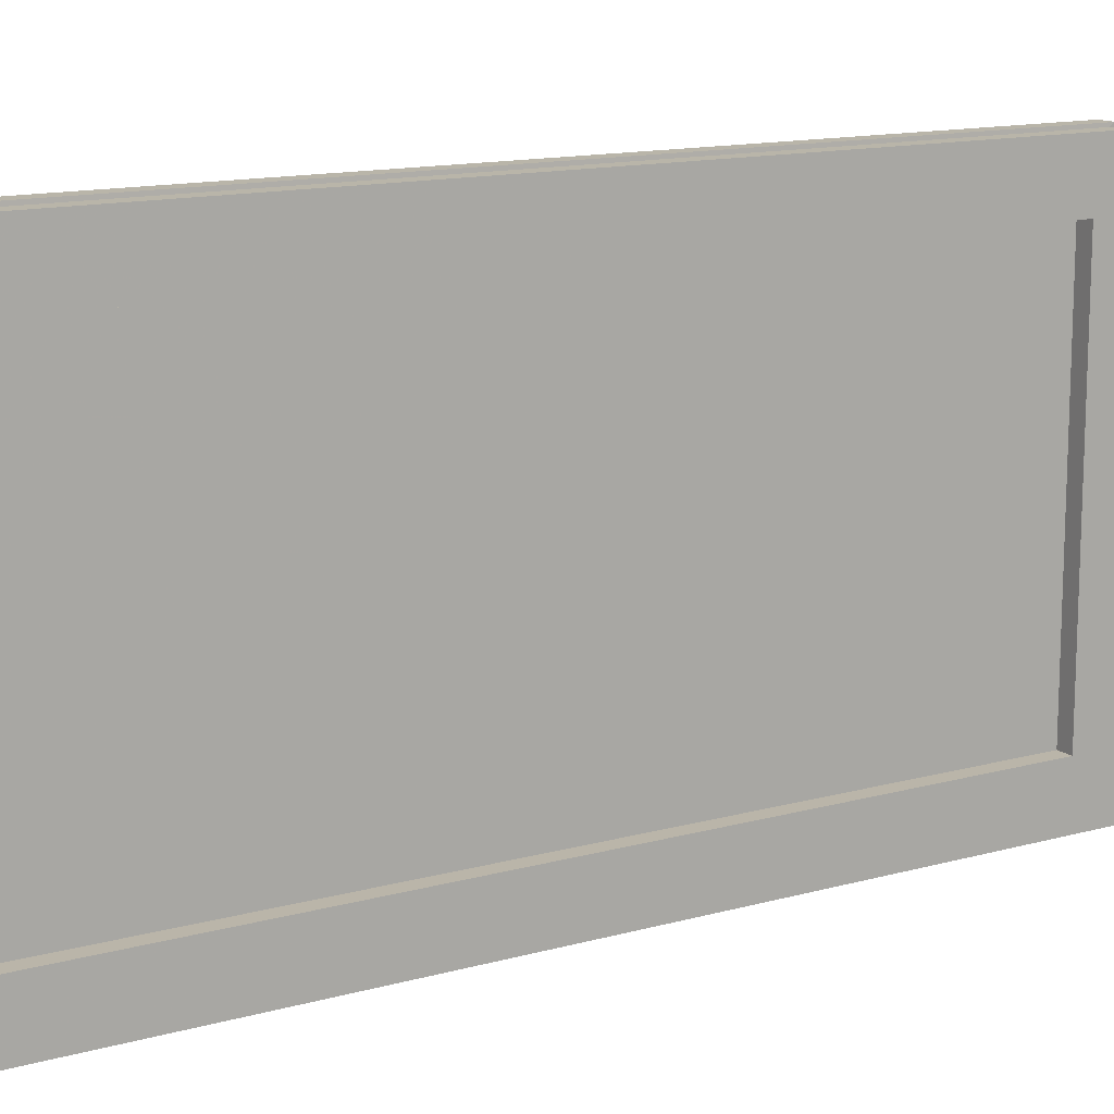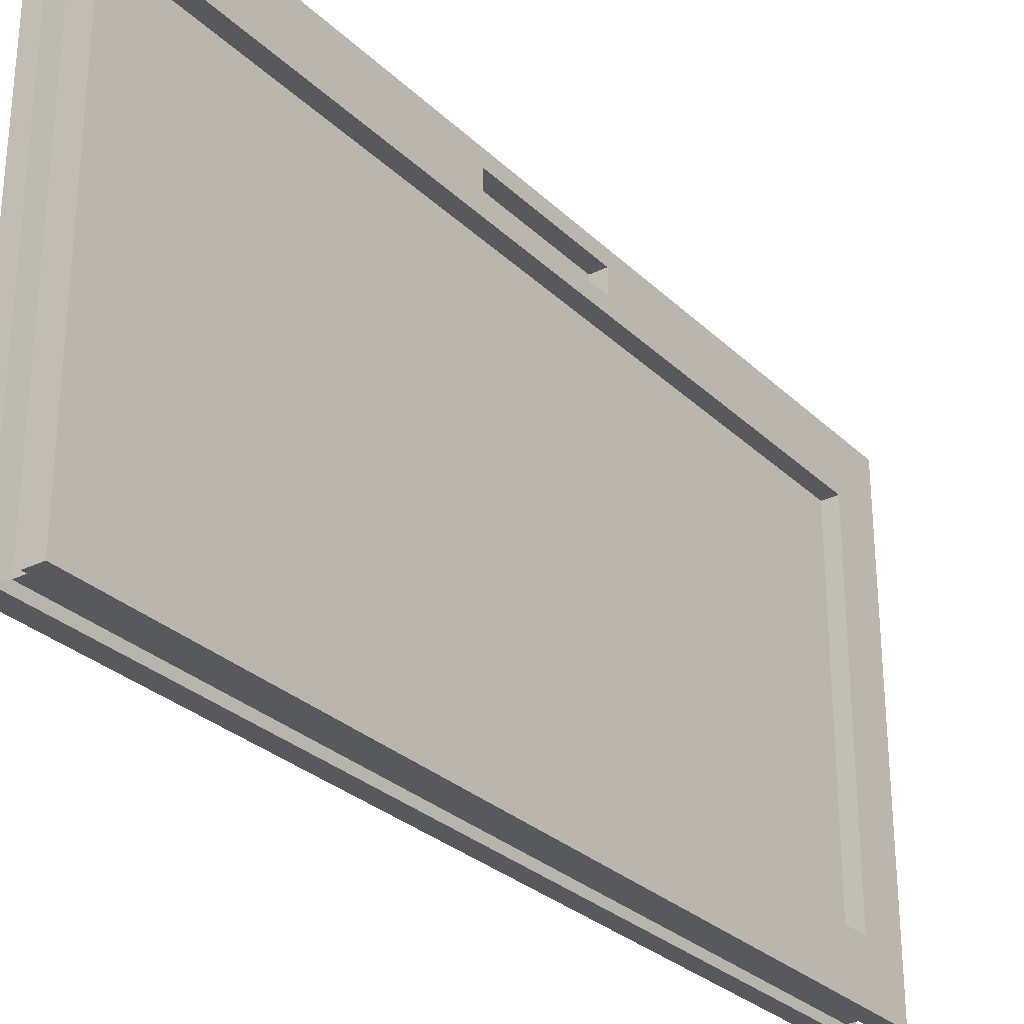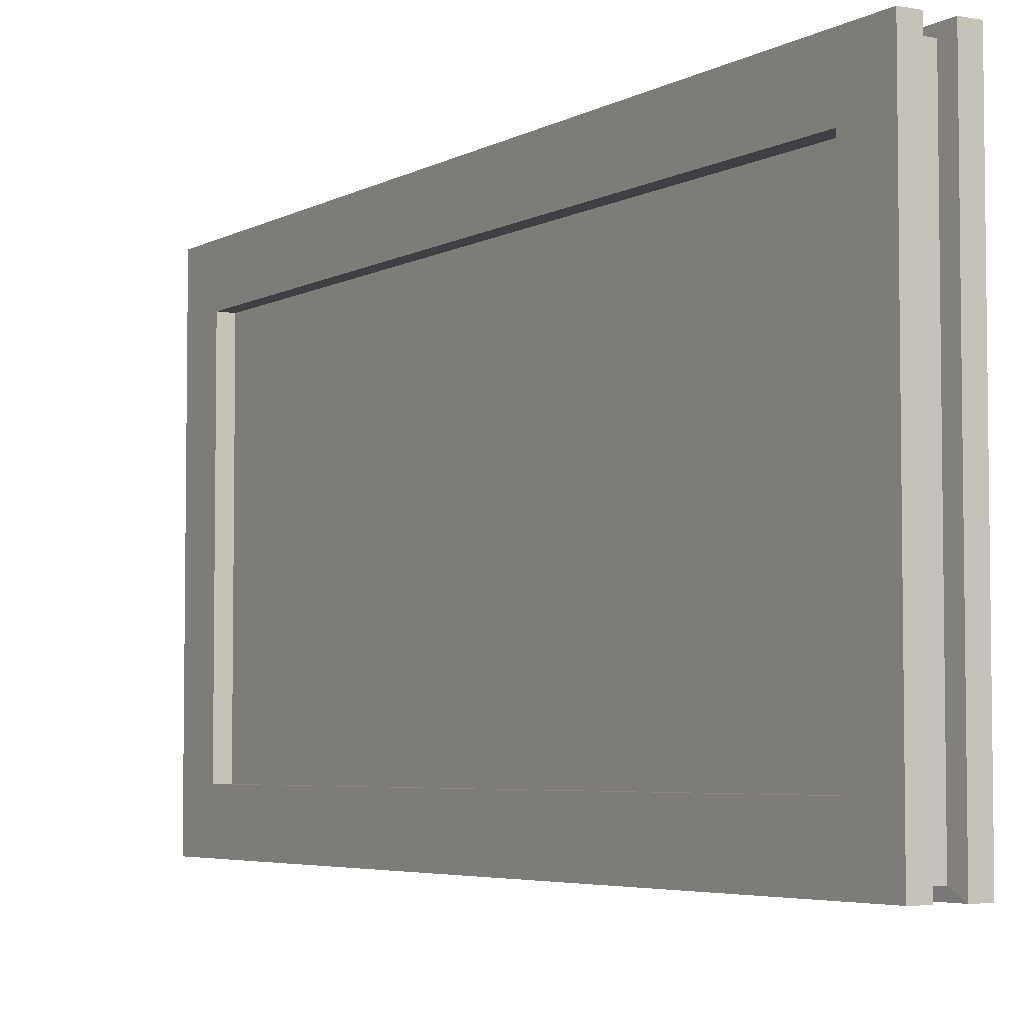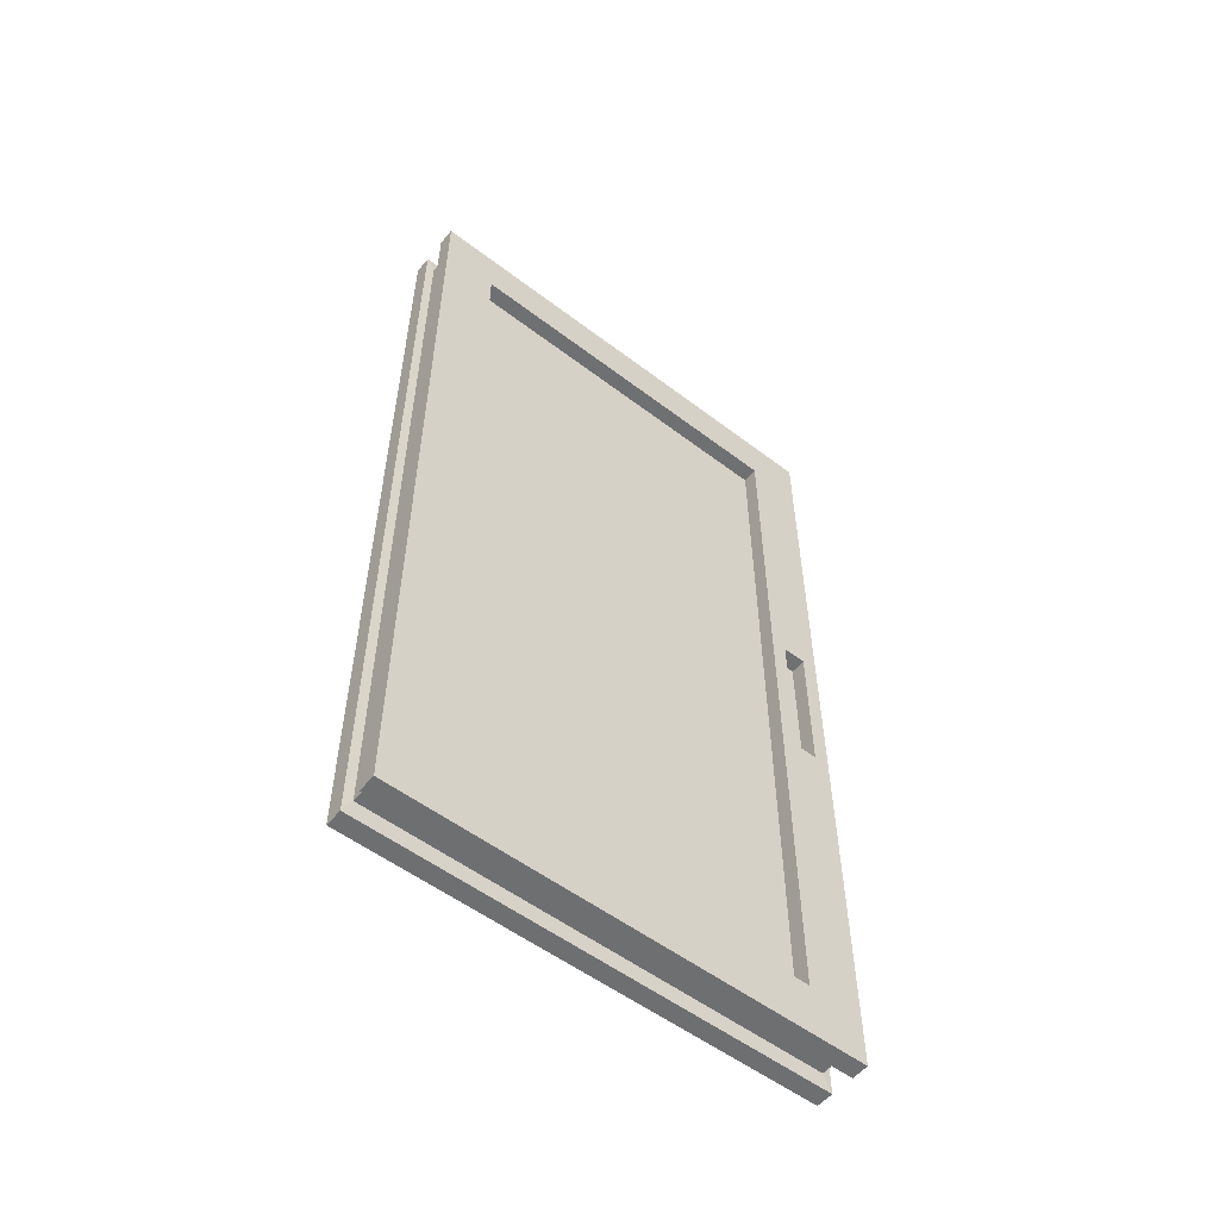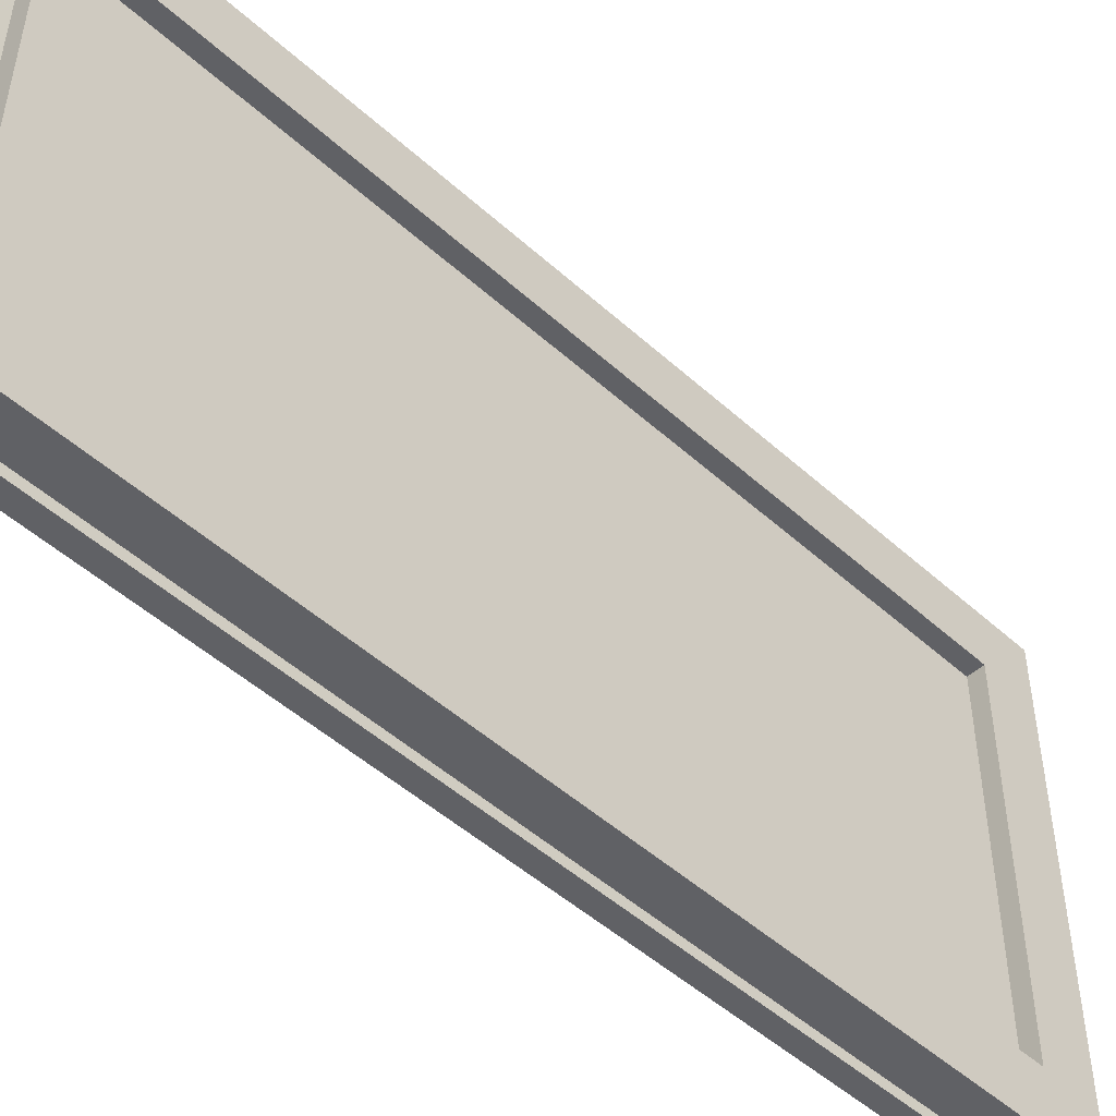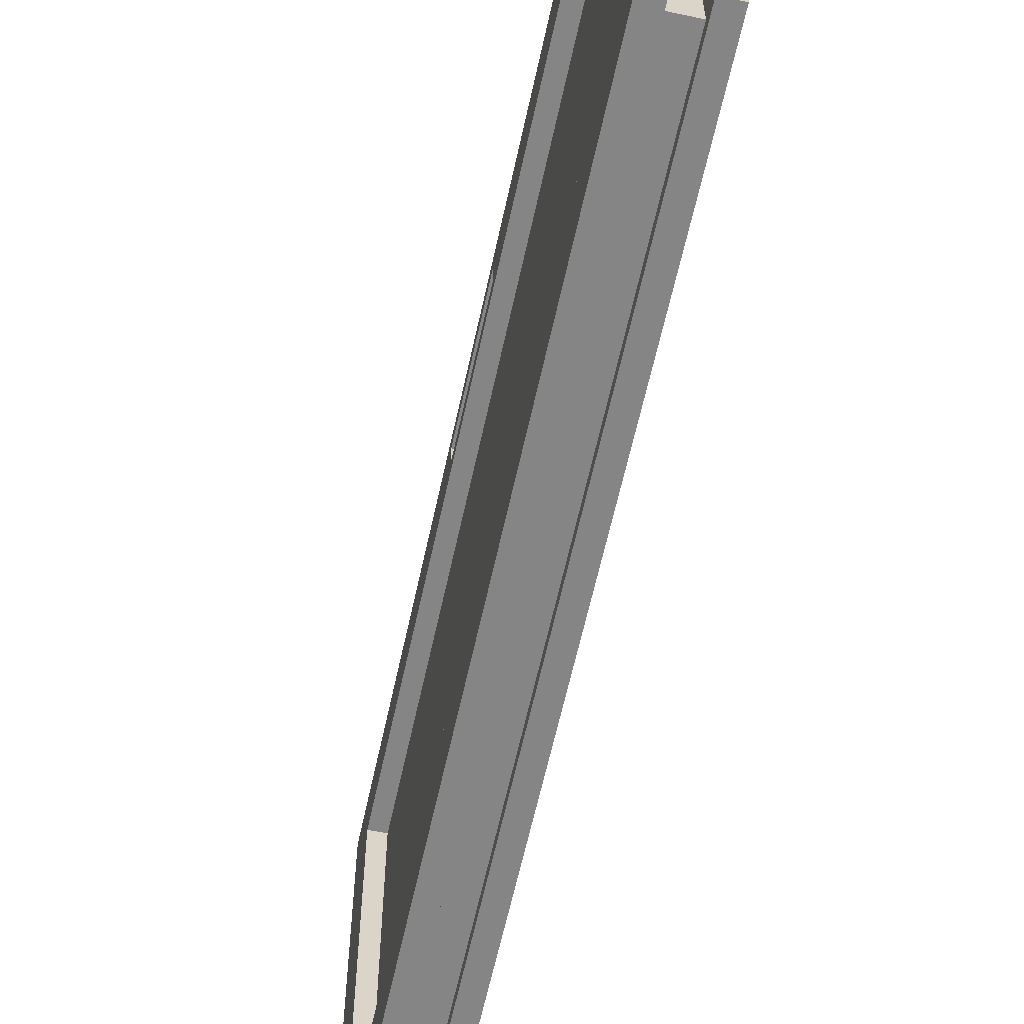
<metadata>
{"format":"obj","ext":"obj","renderer":"f3d","projection":"perspective","resolution":1024,"background":"white","views":[{"elev":13.4,"azim":-122.2,"up":"+Y"},{"elev":-29.0,"azim":35.9,"up":"+Y"},{"elev":-4.7,"azim":-31.1,"up":"+Y"},{"elev":-54.6,"azim":51.2,"up":"+Z"},{"elev":-49.1,"azim":-135.0,"up":"+Y"},{"elev":-61.7,"azim":167.8,"up":"+Y"}]}
</metadata>
<code>
o kwf1
v  135 17.07 12.02
v  135.8 17.07 12.02
v  135 20.04 12.02
v  135.8 20.04 12.02
v  135 23 12.02
v  135.8 23 12.02
v  135 17.07 23.12
v  135.8 17.07 23.12
v  135 20.04 23.12
v  135.8 20.04 23.12
v  135 23 23.12
v  135.8 23 23.12
v  135 17.07 15.72
v  135.8 17.07 15.72
v  135.8 23 15.72
v  135 23 15.72
v  135 17.07 19.42
v  135.8 17.07 19.42
v  135.8 23 19.42
v  135 23 19.42
v  135.2 17.07 12.02
v  135.2 20.04 12.02
v  135.2 23 12.02
v  135.2 23 15.72
v  135.2 23 19.42
v  135.2 23 23.12
v  135.2 20.04 23.12
v  135.2 17.07 23.12
v  135.2 17.07 19.42
v  135.2 17.07 15.72
v  135.5 20.04 12.02
v  135.5 17.07 12.02
v  135.5 17.07 15.72
v  135.5 17.07 19.42
v  135.5 17.07 23.12
v  135.5 20.04 23.12
v  135.5 23 23.12
v  135.5 23 19.42
v  135.5 23 15.72
v  135.5 23 12.02
v  135.2 17.18 12.23
v  135.2 20.04 12.23
v  135.2 22.89 12.23
v  135.2 22.89 15.79
v  135.2 22.89 19.35
v  135.2 22.89 22.92
v  135.2 20.04 22.92
v  135.2 17.18 22.92
v  135.2 17.18 19.35
v  135.2 17.18 15.79
v  135.5 20.04 12.23
v  135.5 17.18 12.23
v  135.5 17.18 15.79
v  135.5 17.18 19.35
v  135.5 17.18 22.92
v  135.5 20.04 22.92
v  135.5 22.89 22.92
v  135.5 22.89 19.35
v  135.5 22.89 15.79
v  135.5 22.89 12.23
v  135.8 17.77 12.69
v  135.8 20.04 12.69
v  135.8 22.3 12.69
v  135.8 22.3 15.72
v  135.8 22.3 19.42
v  135.8 22.3 22.46
v  135.8 20.04 22.46
v  135.8 17.77 22.46
v  135.8 17.77 19.42
v  135.8 17.77 15.72
v  135 20.04 12.69
v  135 17.77 12.69
v  135 17.77 15.72
v  135 17.77 19.42
v  135 17.77 22.46
v  135 20.04 22.46
v  135 22.3 22.46
v  135 22.3 19.42
v  135 22.3 15.72
v  135 22.3 12.69
v  135.6 17.77 12.69
v  135.6 20.04 12.69
v  135.6 22.3 12.69
v  135.6 22.3 15.72
v  135.6 22.3 19.42
v  135.6 22.3 22.46
v  135.6 20.04 22.46
v  135.6 17.77 22.46
v  135.6 17.77 19.42
v  135.6 17.77 15.72
v  135.2 20.04 12.69
v  135.2 17.77 12.69
v  135.2 17.77 15.72
v  135.2 17.77 19.42
v  135.2 17.77 22.46
v  135.2 20.04 22.46
v  135.2 22.3 22.46
v  135.2 22.3 19.42
v  135.2 22.3 15.72
v  135.2 22.3 12.69
v  135.8 22.8 16.65
v  135.8 22.8 18.5
v  135.8 22.5 18.5
v  135.8 22.5 16.65
g kwf1
f 41 42 51
f 51 52 41
f 42 43 60
f 60 51 42
f 48 55 56
f 56 47 48
f 47 56 57
f 57 46 47
f 41 52 53
f 53 50 41
f 50 53 54
f 54 49 50
f 49 54 55
f 55 48 49
f 60 43 44
f 44 59 60
f 59 44 45
f 45 58 59
f 58 45 46
f 46 57 58
f 1 3 22
f 22 21 1
f 3 5 23
f 23 22 3
f 5 16 24
f 24 23 5
f 16 20 25
f 25 24 16
f 20 11 26
f 26 25 20
f 11 9 27
f 27 26 11
f 9 7 28
f 28 27 9
f 7 17 29
f 29 28 7
f 17 13 30
f 30 29 17
f 13 1 21
f 21 30 13
f 4 2 32
f 32 31 4
f 2 14 33
f 33 32 2
f 14 18 34
f 34 33 14
f 18 8 35
f 35 34 18
f 8 10 36
f 36 35 8
f 10 12 37
f 37 36 10
f 12 19 38
f 38 37 12
f 19 15 39
f 39 38 19
f 15 6 40
f 40 39 15
f 6 4 31
f 31 40 6
f 21 22 42
f 42 41 21
f 22 23 43
f 43 42 22
f 23 24 44
f 44 43 23
f 24 25 45
f 45 44 24
f 25 26 46
f 46 45 25
f 26 27 47
f 47 46 26
f 27 28 48
f 48 47 27
f 28 29 49
f 49 48 28
f 29 30 50
f 50 49 29
f 30 21 41
f 41 50 30
f 31 32 52
f 52 51 31
f 32 33 53
f 53 52 32
f 33 34 54
f 54 53 33
f 34 35 55
f 55 54 34
f 35 36 56
f 56 55 35
f 36 37 57
f 57 56 36
f 37 38 58
f 58 57 37
f 38 39 59
f 59 58 38
f 39 40 60
f 60 59 39
f 40 31 51
f 51 60 40
f 2 4 62
f 62 61 2
f 4 6 63
f 63 62 4
f 6 15 64
f 64 63 6
f 19 12 66
f 66 65 19
f 12 10 67
f 67 66 12
f 10 8 68
f 68 67 10
f 8 18 69
f 69 68 8
f 18 14 70
f 70 69 18
f 14 2 61
f 61 70 14
f 3 1 72
f 72 71 3
f 1 13 73
f 73 72 1
f 13 17 74
f 74 73 13
f 17 7 75
f 75 74 17
f 7 9 76
f 76 75 7
f 9 11 77
f 77 76 9
f 11 20 78
f 78 77 11
f 20 16 79
f 79 78 20
f 16 5 80
f 80 79 16
f 5 3 71
f 71 80 5
f 61 62 82
f 82 81 61
f 62 63 83
f 83 82 62
f 63 64 84
f 84 83 63
f 64 65 85
f 85 84 64
f 65 66 86
f 86 85 65
f 66 67 87
f 87 86 66
f 67 68 88
f 88 87 67
f 68 69 89
f 89 88 68
f 69 70 90
f 90 89 69
f 70 61 81
f 81 90 70
f 71 72 92
f 92 91 71
f 72 73 93
f 93 92 72
f 73 74 94
f 94 93 73
f 74 75 95
f 95 94 74
f 75 76 96
f 96 95 75
f 76 77 97
f 97 96 76
f 77 78 98
f 98 97 77
f 78 79 99
f 99 98 78
f 79 80 100
f 100 99 79
f 80 71 91
f 91 100 80
f 15 19 102
f 102 101 15
f 19 65 103
f 103 102 19
f 65 64 104
f 104 103 65
f 64 15 101
f 101 104 64
g
o kwg1
v  135.6 20.04 15.72
v  135.2 20.04 15.72
v  135.6 20.04 19.42
v  135.2 20.04 19.42
v  135.6 17.77 12.69
v  135.6 20.04 12.69
v  135.6 22.3 12.69
v  135.6 22.3 15.72
v  135.6 22.3 19.42
v  135.6 22.3 22.46
v  135.6 20.04 22.46
v  135.6 17.77 22.46
v  135.6 17.77 19.42
v  135.6 17.77 15.72
v  135.2 20.04 12.69
v  135.2 17.77 12.69
v  135.2 17.77 15.72
v  135.2 17.77 19.42
v  135.2 17.77 22.46
v  135.2 20.04 22.46
v  135.2 22.3 22.46
v  135.2 22.3 19.42
v  135.2 22.3 15.72
v  135.2 22.3 12.69
g kwg1
f 109 110 105
f 105 118 109
f 110 111 112
f 112 105 110
f 118 105 107
f 107 117 118
f 105 112 113
f 113 107 105
f 117 107 115
f 115 116 117
f 107 113 114
f 114 115 107
f 128 119 106
f 106 127 128
f 119 120 121
f 121 106 119
f 127 106 108
f 108 126 127
f 106 121 122
f 122 108 106
f 126 108 124
f 124 125 126
f 108 122 123
f 123 124 108
g
o kwh1
v  135.8 22.8 16.65
v  135.8 22.8 18.5
v  135.8 22.5 18.5
v  135.8 22.5 16.65
v  135.6 22.8 16.65
v  135.6 22.8 18.5
v  135.6 22.5 18.5
v  135.6 22.5 16.65
g kwh1
f 133 134 135
f 135 136 133
f 129 130 134
f 134 133 129
f 130 131 135
f 135 134 130
f 131 132 136
f 136 135 131
f 132 129 133
f 133 136 132
g

</code>
